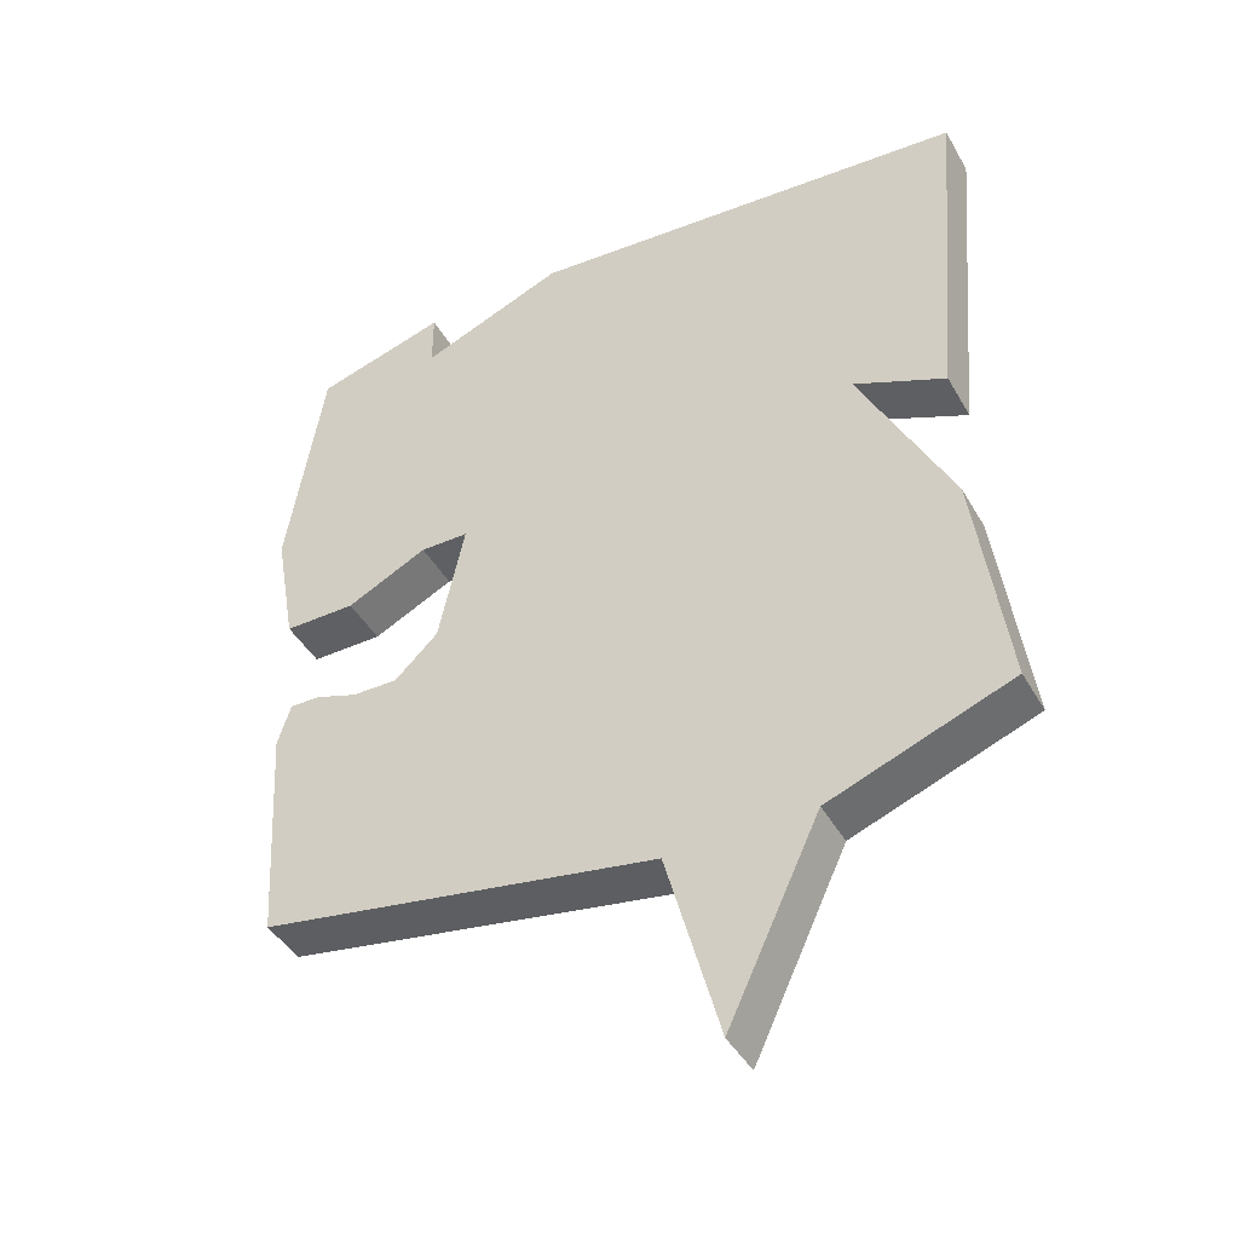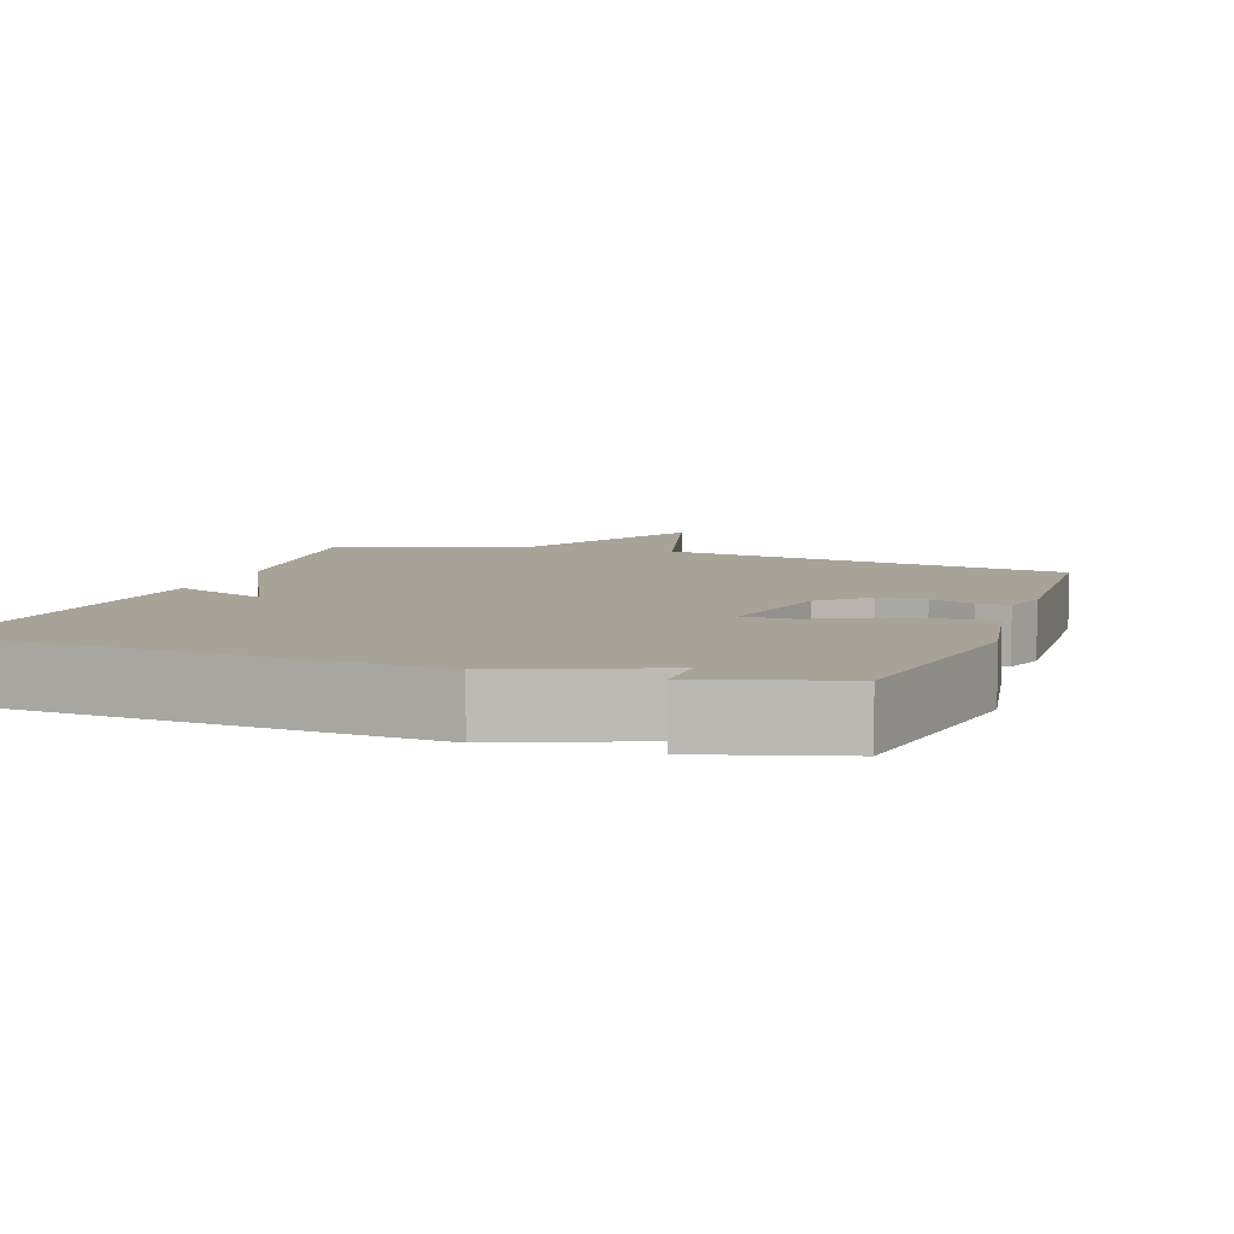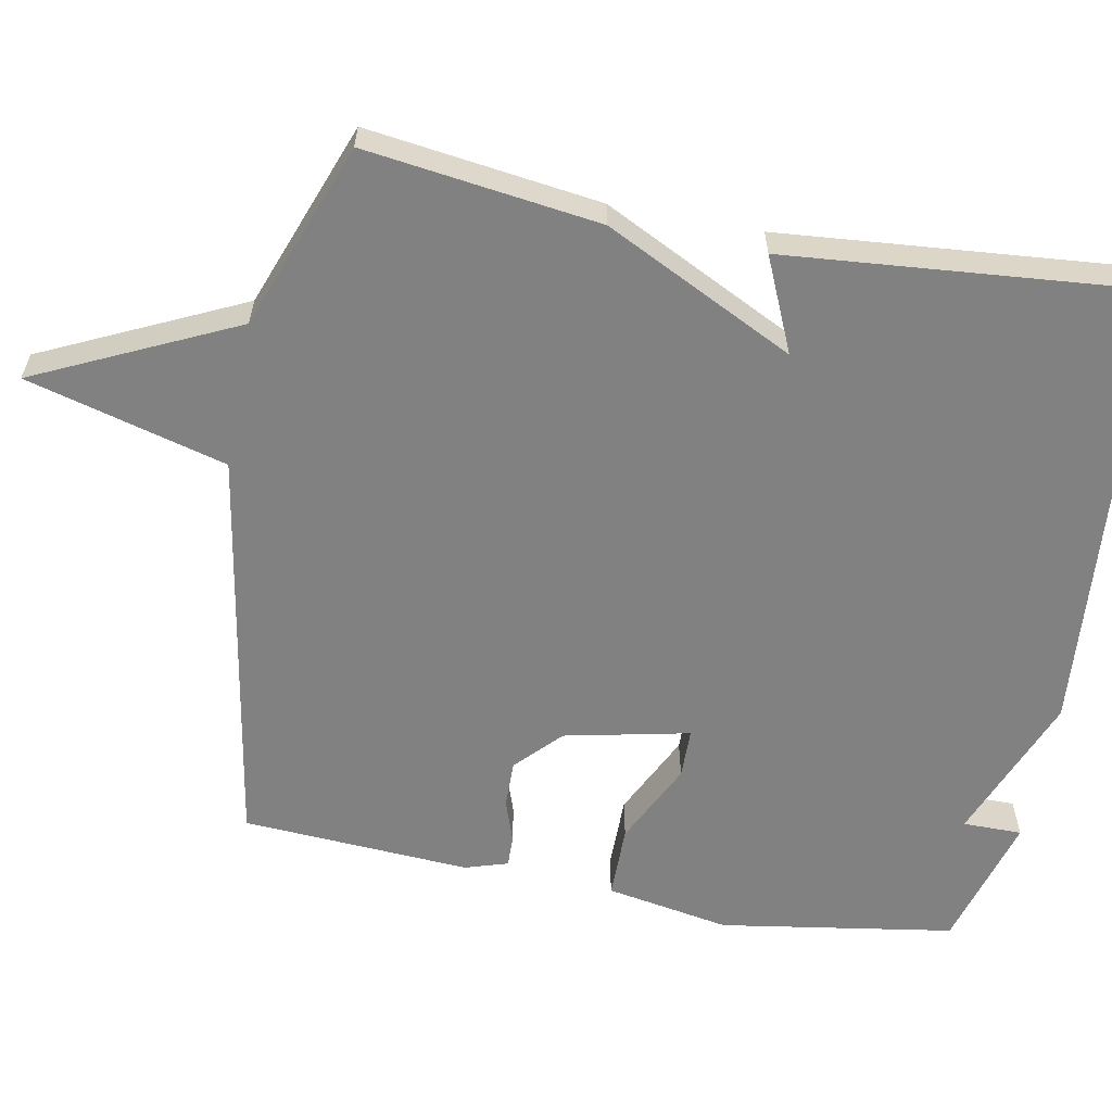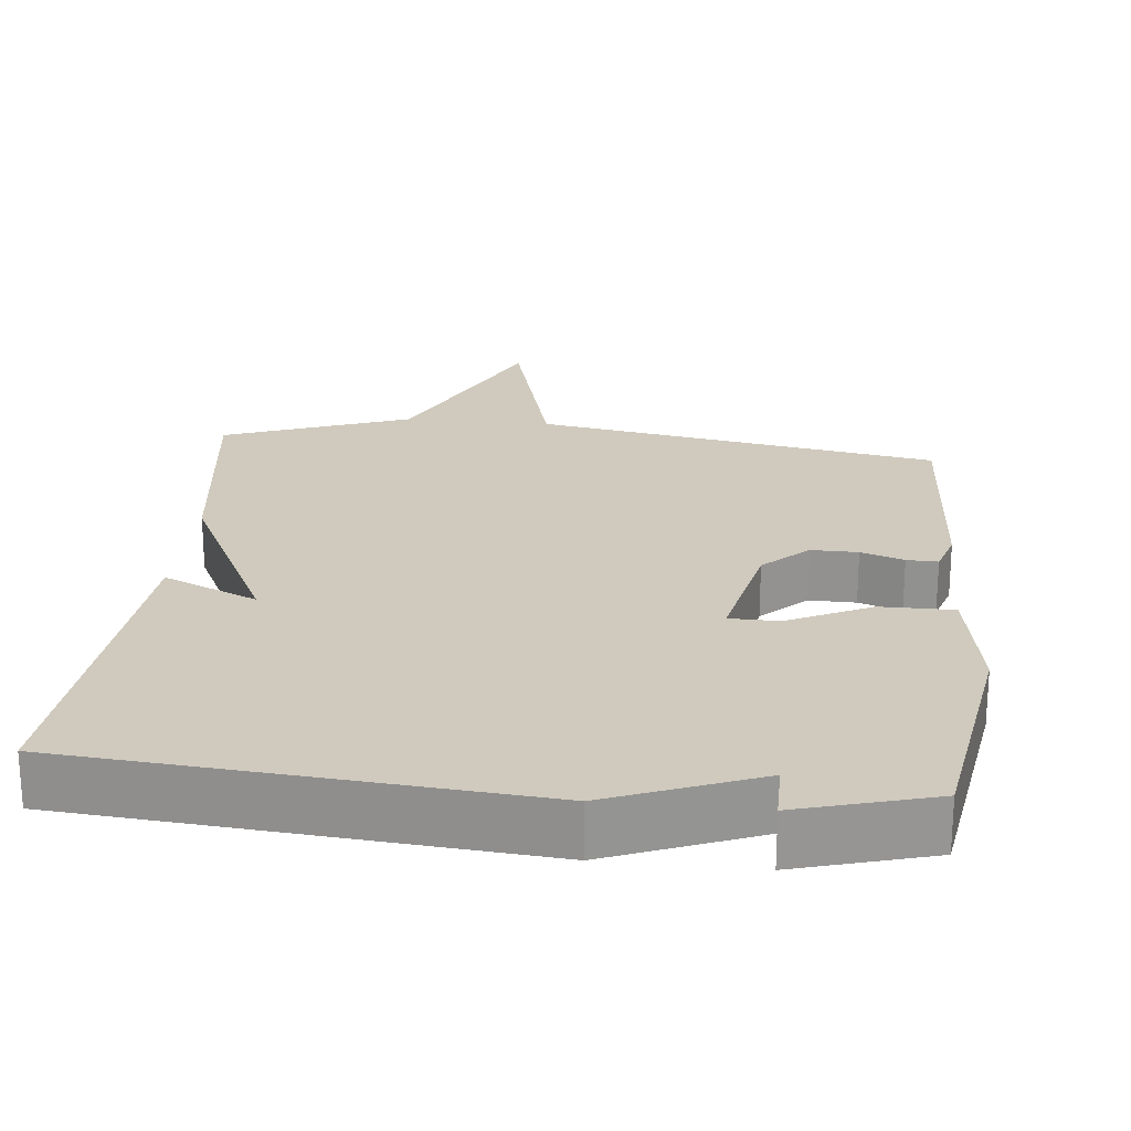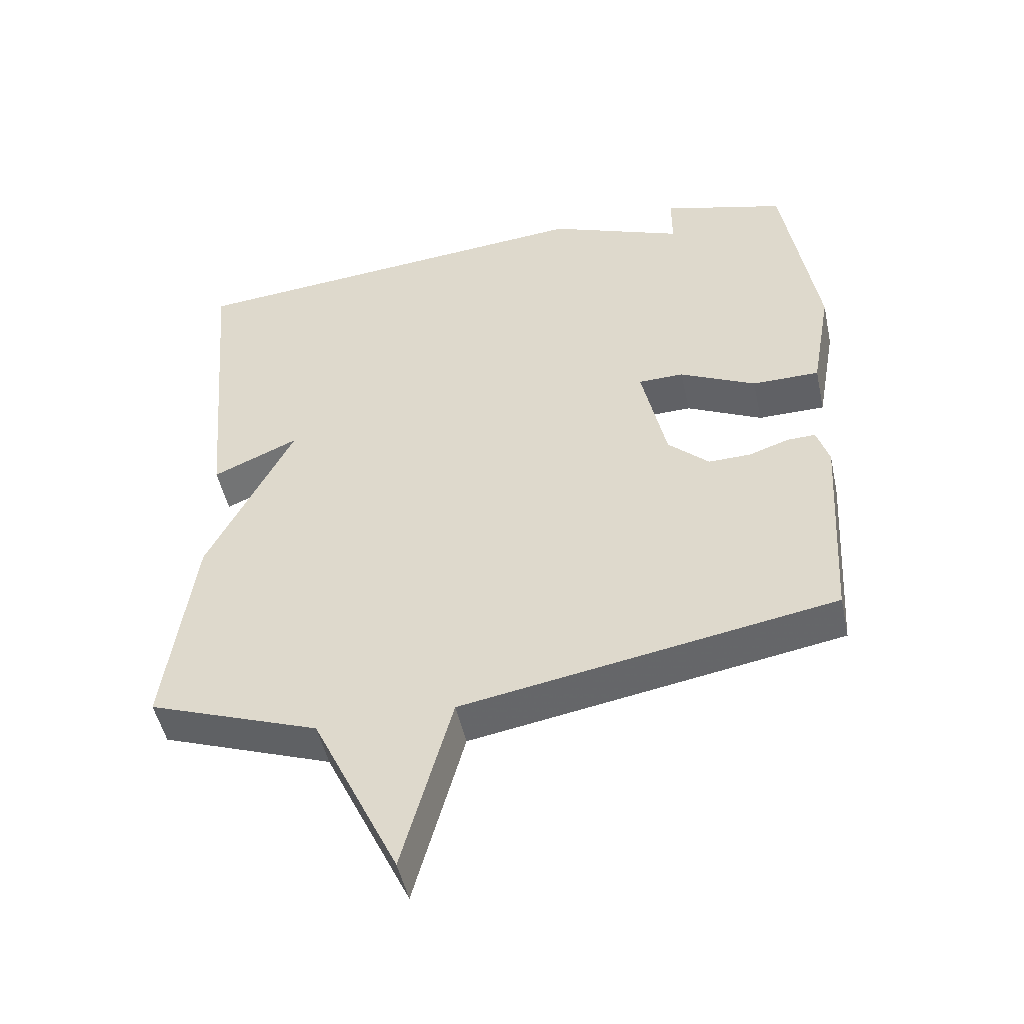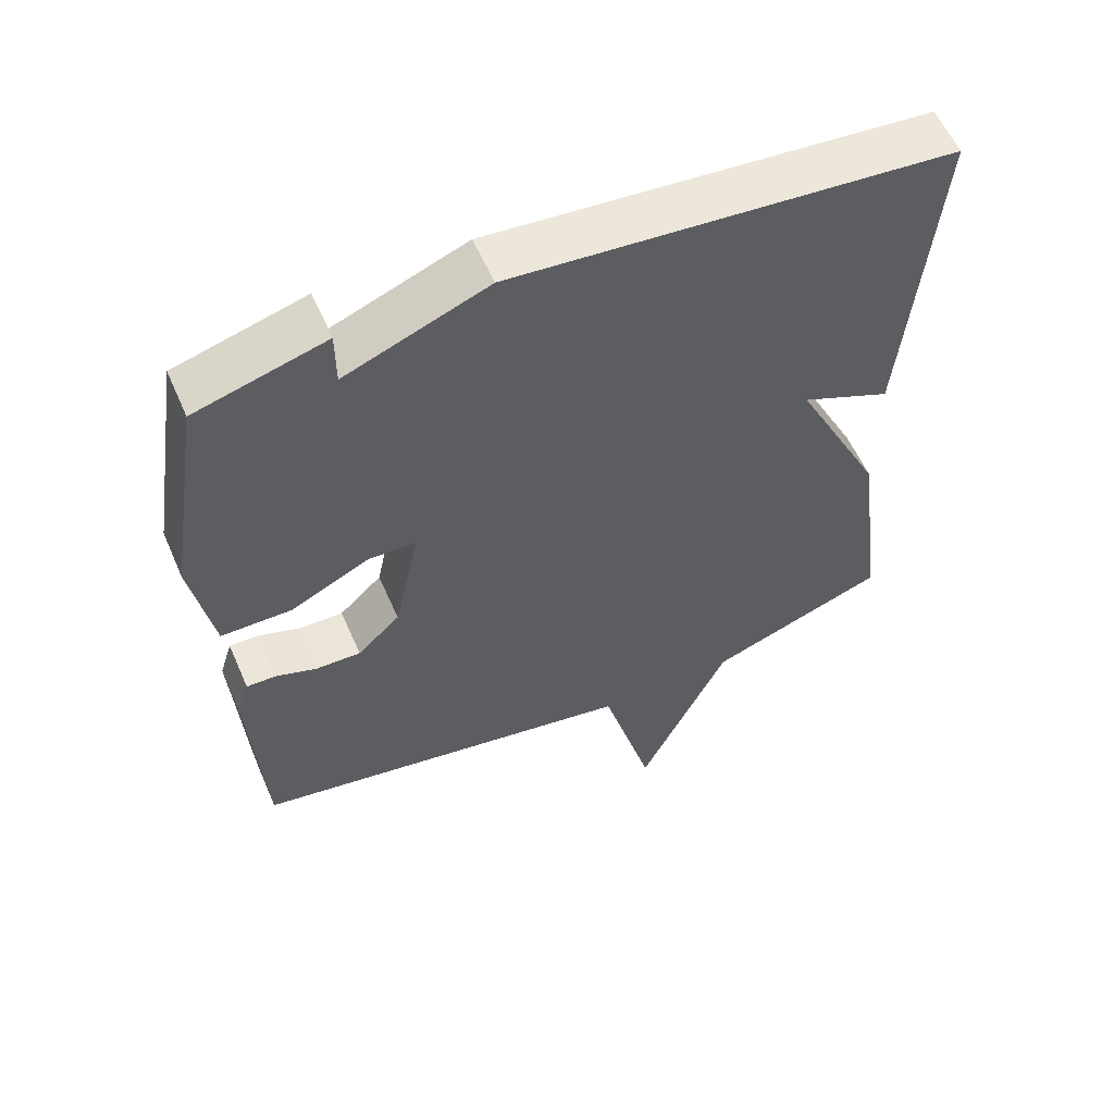
<metadata>
{"format":"obj","ext":"obj","renderer":"f3d","projection":"perspective","resolution":1024,"background":"white","views":[{"elev":-43.4,"azim":-152.1,"up":"+Z"},{"elev":6.9,"azim":19.0,"up":"+Y"},{"elev":-60.5,"azim":-100.7,"up":"+Y"},{"elev":22.8,"azim":5.9,"up":"+Y"},{"elev":-49.4,"azim":12.2,"up":"+Z"},{"elev":58.0,"azim":156.5,"up":"+Z"}]}
</metadata>
<code>
v -0.5 0.07 0.5
v 0.118 0.07 0.552
v 0.318 0.07 0.472
v 0.318 0.07 0.552
v 0.5 0.07 0.5
v 0.55 0.07 0.184
v 0.52 0.07 0.016
v 0.421 0.07 0.016
v 0.309 0.07 0.071
v 0.242 0.07 0.07
v 0.278 0.07 -0.099
v 0.338 0.07 -0.156
v 0.401 0.07 -0.155
v 0.459 0.07 -0.135
v 0.501 0.07 -0.134
v 0.519 0.07 -0.192
v 0.5 0.07 -0.5
v -0.048 0.07 -0.594
v -0.121 0.07 -0.864
v -0.248 0.07 -0.594
v -0.5 0.07 -0.5
v -0.458 0.07 -0.184
v -0.331 0.07 0.072
v -0.458 0.07 0.016
v -0.5 0 0.5
v 0.118 0 0.552
v 0.318 0 0.472
v 0.318 0 0.552
v 0.5 0 0.5
v 0.55 0 0.184
v 0.52 0 0.016
v 0.421 0 0.016
v 0.309 0 0.071
v 0.242 0 0.07
v 0.278 0 -0.099
v 0.338 0 -0.156
v 0.401 0 -0.155
v 0.459 0 -0.135
v 0.501 0 -0.134
v 0.519 0 -0.192
v 0.5 0 -0.5
v -0.048 0 -0.594
v -0.121 0 -0.864
v -0.248 0 -0.594
v -0.5 0 -0.5
v -0.458 0 -0.184
v -0.331 0 0.072
v -0.458 0 0.016
f 1 2 3
f 24 1 3
f 23 24 3
f 22 23 3
f 21 22 3
f 20 21 3
f 18 19 20
f 17 18 20
f 16 17 20
f 15 16 20
f 14 15 20
f 13 14 20
f 12 13 20
f 11 12 20
f 10 11 20
f 10 20 3
f 9 10 3
f 8 9 3
f 6 7 8
f 5 6 8
f 4 5 8
f 3 4 8
f 27 26 25
f 27 25 48
f 27 48 47
f 27 47 46
f 27 46 45
f 27 45 44
f 44 43 42
f 44 42 41
f 44 41 40
f 44 40 39
f 44 39 38
f 44 38 37
f 44 37 36
f 44 36 35
f 44 35 34
f 27 44 34
f 27 34 33
f 27 33 32
f 32 31 30
f 32 30 29
f 32 29 28
f 32 28 27
f 1 25 26 2
f 2 26 27 3
f 3 27 28 4
f 4 28 29 5
f 5 29 30 6
f 6 30 31 7
f 7 31 32 8
f 8 32 33 9
f 9 33 34 10
f 10 34 35 11
f 11 35 36 12
f 12 36 37 13
f 13 37 38 14
f 14 38 39 15
f 15 39 40 16
f 16 40 41 17
f 17 41 42 18
f 18 42 43 19
f 19 43 44 20
f 20 44 45 21
f 21 45 46 22
f 22 46 47 23
f 23 47 48 24
f 24 48 25 1

</code>
